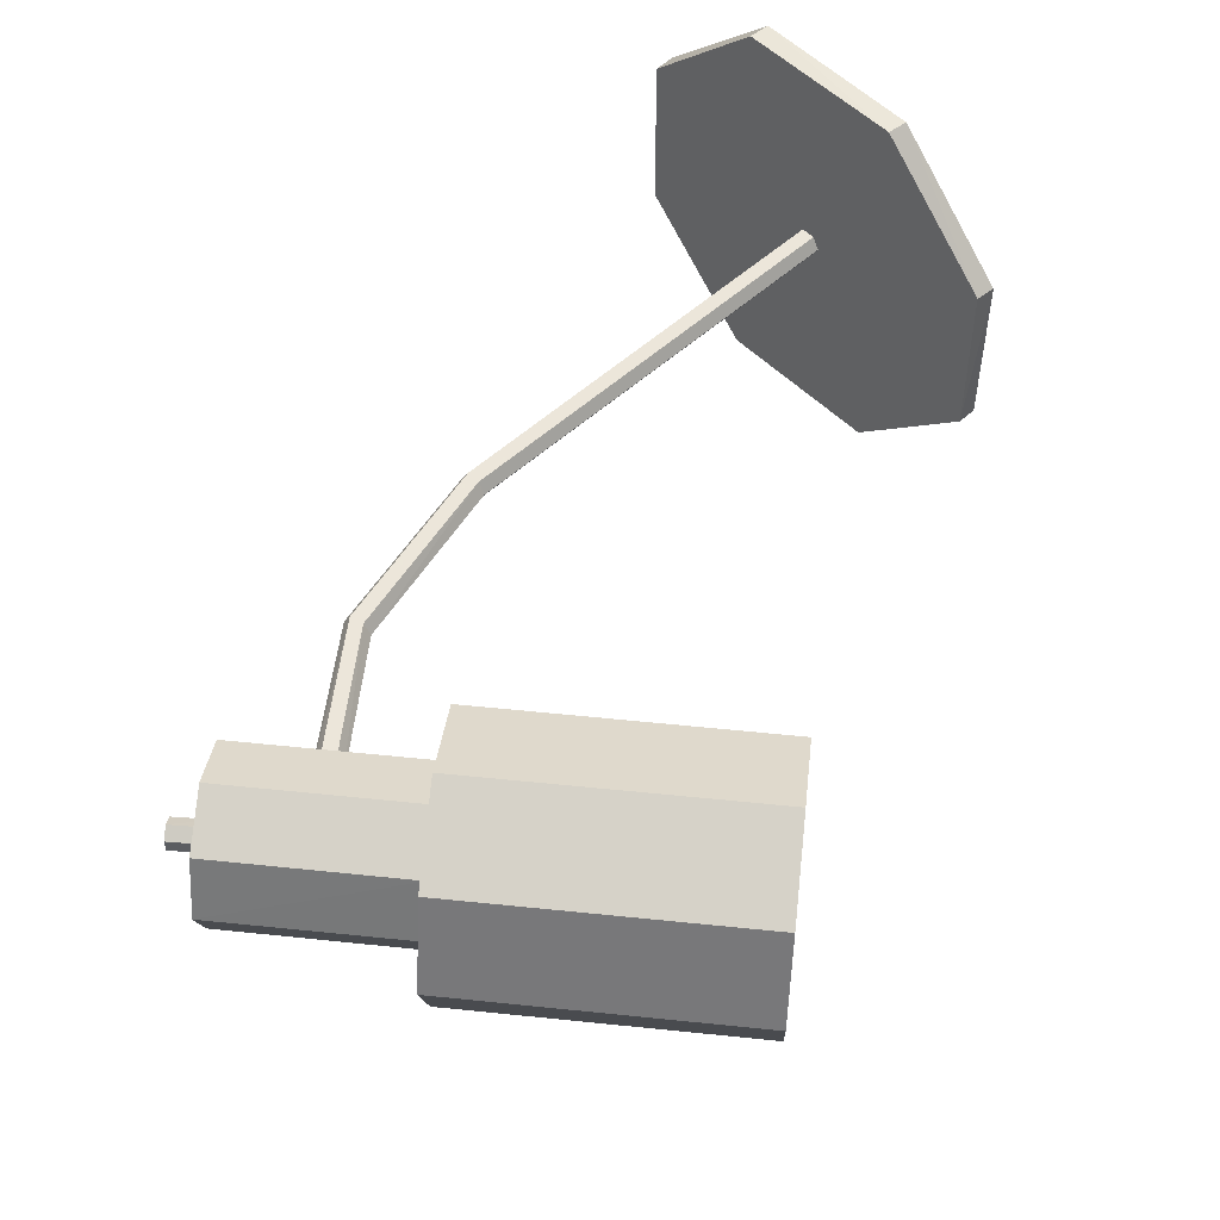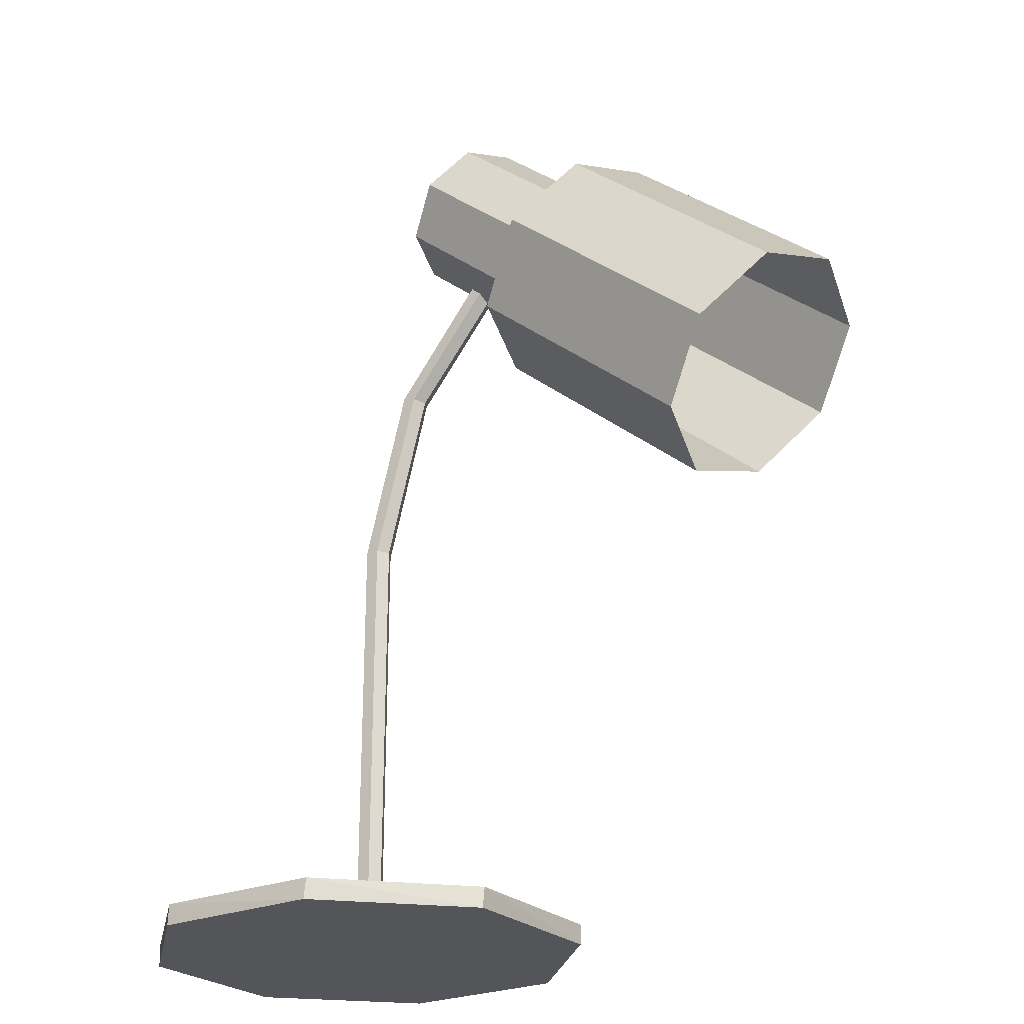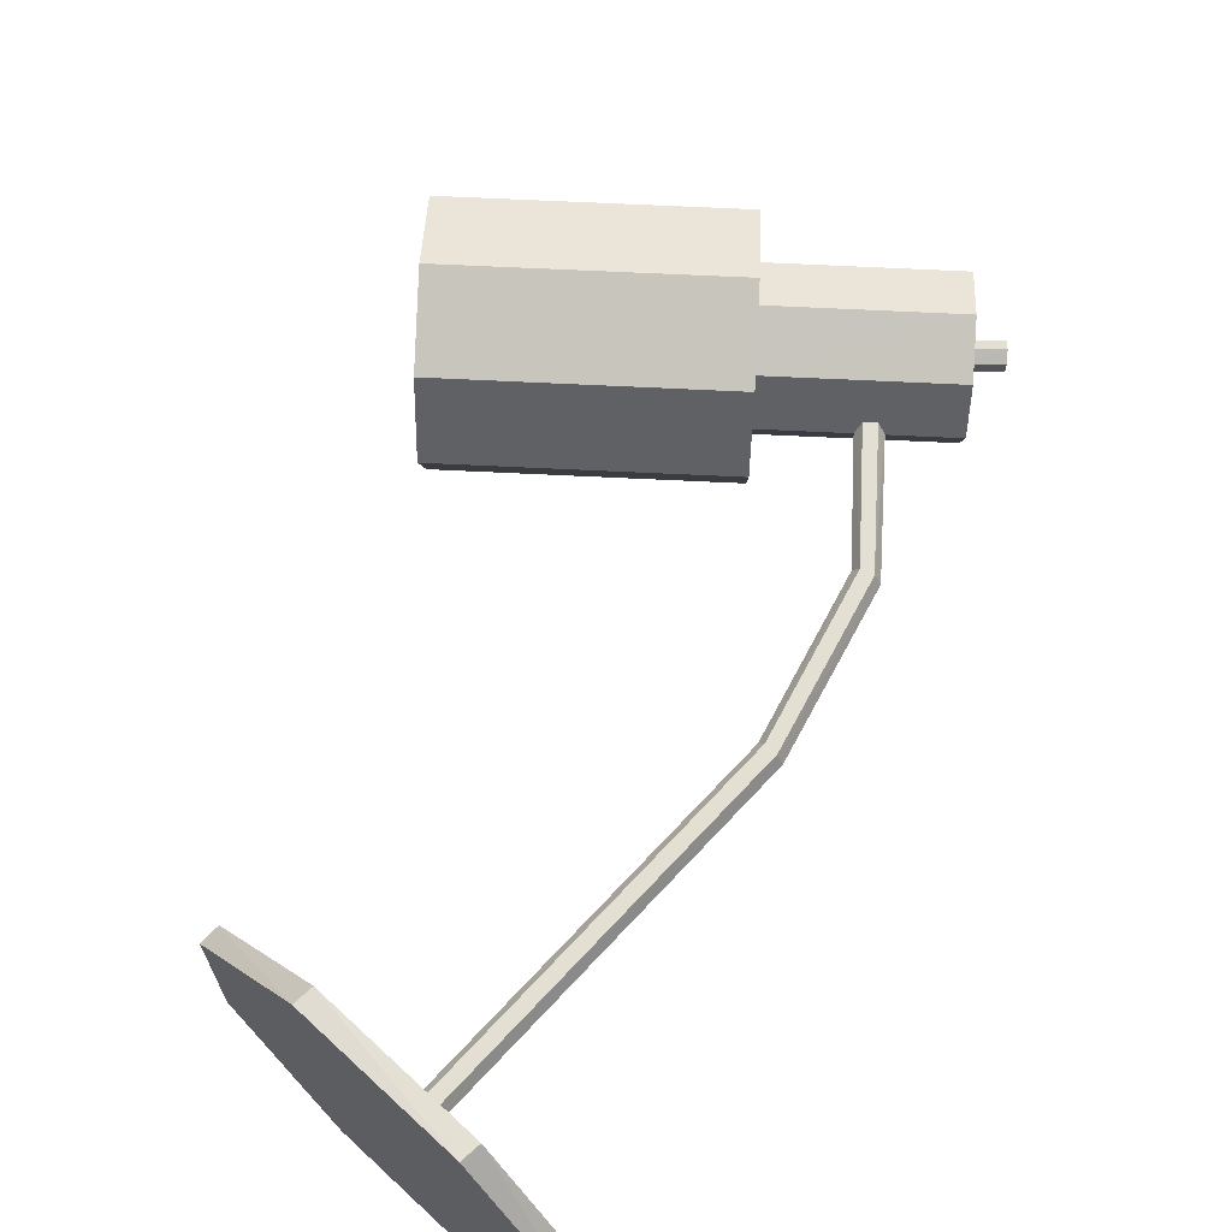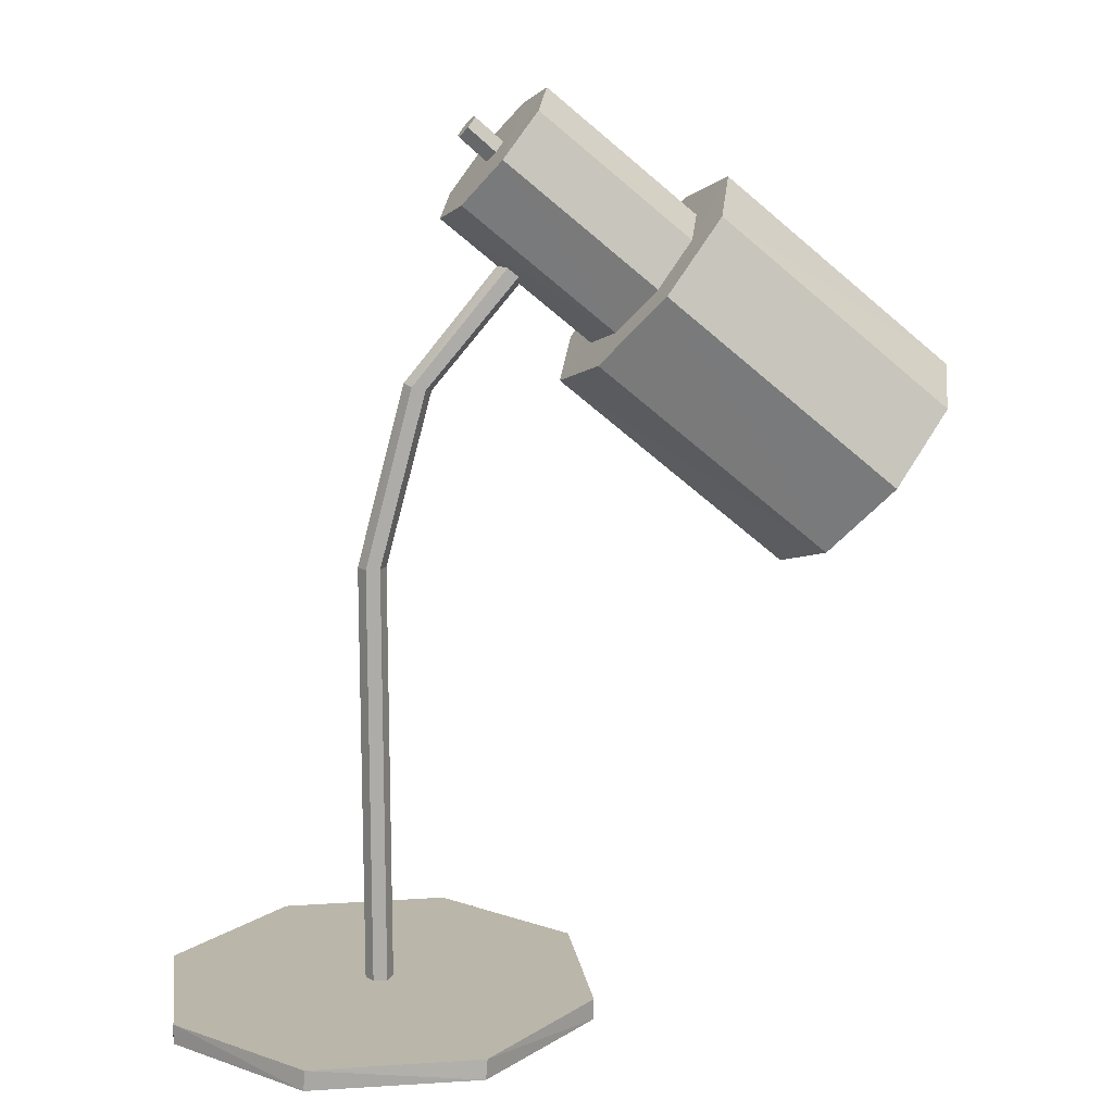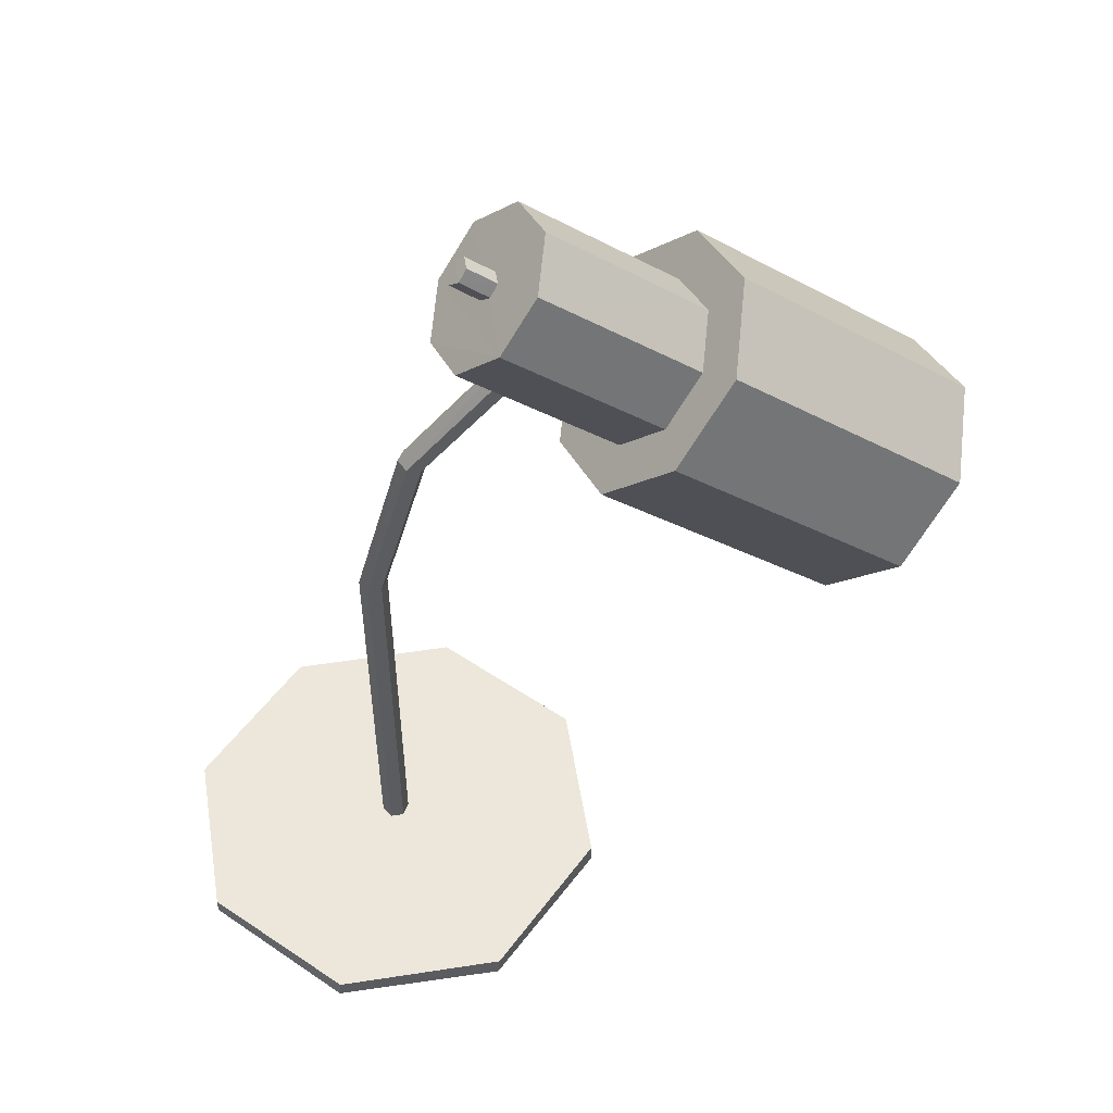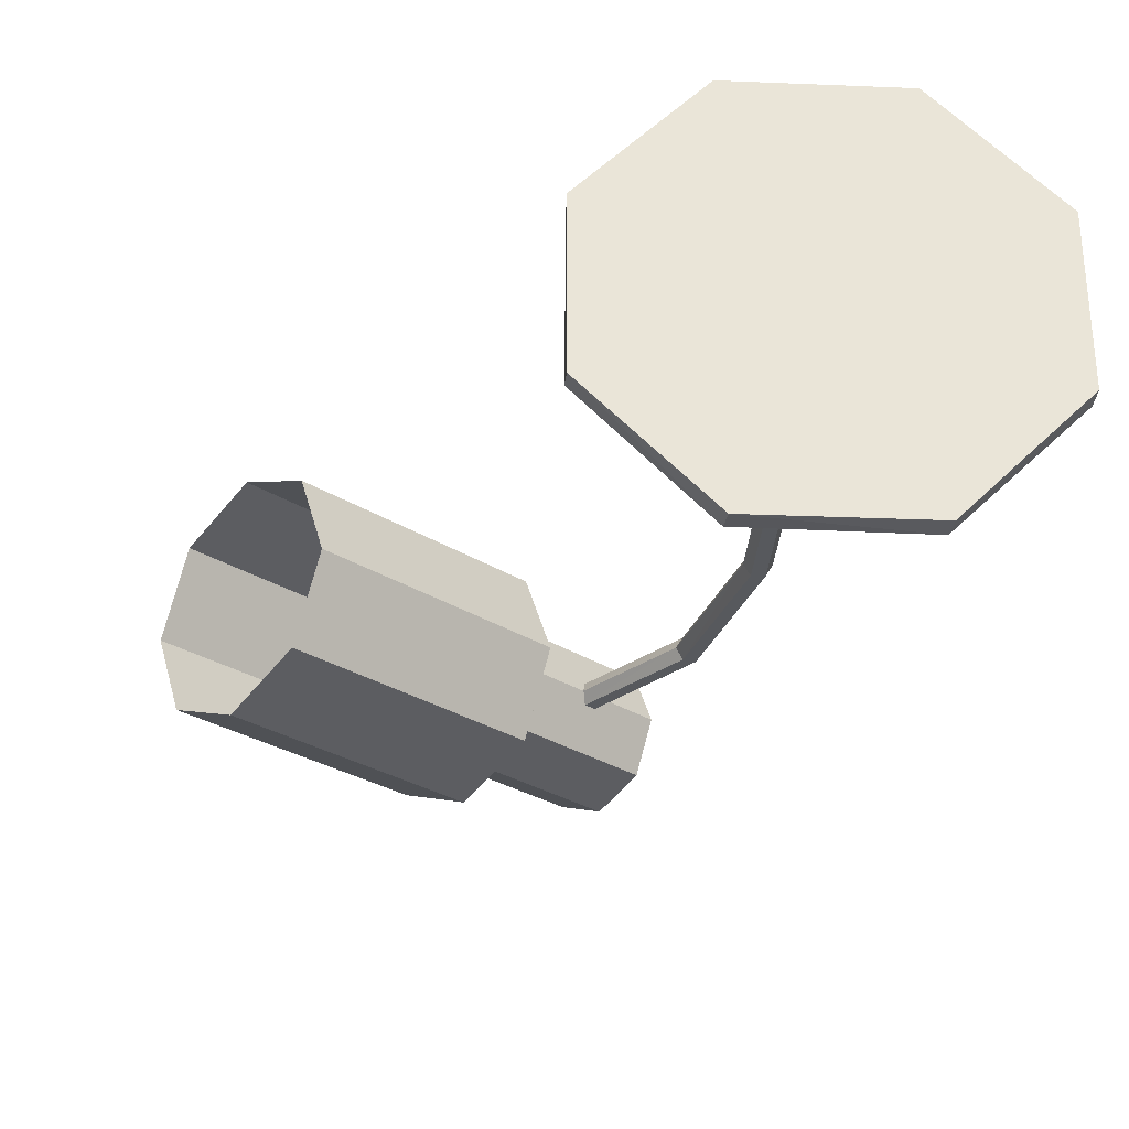
<metadata>
{"format":"obj","ext":"obj","renderer":"f3d","projection":"perspective","resolution":1024,"background":"white","views":[{"elev":54.2,"azim":-133.7,"up":"+Z"},{"elev":-24.8,"azim":-145.5,"up":"+Y"},{"elev":67.0,"azim":42.8,"up":"+Z"},{"elev":13.8,"azim":172.1,"up":"+Y"},{"elev":53.4,"azim":171.1,"up":"+Y"},{"elev":-29.2,"azim":-3.4,"up":"+Z"}]}
</metadata>
<code>
v 0.03949 0.4966 0.01018
v 0.06333 0.5357 0.01794
v 0.03095 0.5072 0.01794
v 0.05479 0.5457 0.01018
v 0.02241 0.5173 0.01018
v 0.05479 0.5457 -0.005026
v 0.02241 0.5173 -0.005026
v 0.06333 0.5357 -0.01259
v 0.03095 0.5072 -0.01259
v 0.07182 0.5256 -0.005026
v 0.03949 0.4966 -0.005026
v 0.07182 0.5256 0.01018
v 0.03095 0.5072 0.00274
v 0.06333 0.5357 0.00274
v 0.03596 0.5083 -0.08551
v -0.003848 0.5555 -0.05985
v -0.02059 0.5751 0.001799
v -0.003848 0.5555 0.0639
v 0.03596 0.5083 0.08957
v 0.07548 0.4606 0.0639
v 0.09198 0.4412 0.001799
v 0.07548 0.4606 -0.05985
v -0.08404 0.3268 -0.05985
v -0.06763 0.3073 0.001799
v -0.08404 0.3268 0.0639
v -0.1238 0.3744 0.08957
v -0.1637 0.4217 0.0639
v -0.1801 0.4412 0.001799
v -0.1637 0.4217 -0.05985
v -0.1238 0.3744 -0.08551
v -0.1238 0.3744 -0.1375
v -0.1874 0.4498 -0.09658
v -0.2135 0.481 0.001799
v -0.1874 0.4498 0.1005
v -0.1238 0.3744 0.1416
v -0.06027 0.2986 0.1005
v -0.03422 0.2674 0.001799
v -0.06027 0.2986 -0.09658
v -0.3053 0.09312 -0.09658
v -0.279 0.06192 0.001799
v -0.3053 0.09312 0.1005
v -0.3686 0.1689 0.1416
v -0.4322 0.2443 0.1005
v -0.4585 0.2755 0.001799
v -0.4322 0.2443 -0.09658
v -0.3686 0.1689 -0.1375
v 0.2657 -0.402 0.2256
v 0.07712 -0.402 0.2273
v -0.0572 -0.402 0.09492
v -0.05884 -0.402 -0.09339
v 0.07315 -0.402 -0.2279
v 0.2617 -0.402 -0.2296
v 0.3963 -0.402 -0.09736
v 0.3979 -0.402 0.091
v 0.3971 -0.4249 0.09295
v 0.2637 -0.4249 0.2264
v 0.07513 -0.4249 0.2264
v -0.058 -0.4249 0.09295
v -0.058 -0.4249 -0.09539
v 0.07513 -0.4249 -0.2288
v 0.2637 -0.4249 -0.2288
v 0.3971 -0.4249 -0.09539
v 0.1694 -0.4249 -0.001276
v 0.1845 -0.4064 0.002061
v 0.1768 -0.4063 -0.01124
v 0.1614 -0.4063 -0.01124
v 0.1537 -0.4064 0.002061
v 0.1614 -0.4063 0.01537
v 0.1768 -0.4063 0.01537
v 0.009368 0.4063 0.01537
v -0.002517 0.3965 0.01537
v -0.008129 0.3916 0.002061
v -0.002517 0.3965 -0.01124
v 0.009368 0.4063 -0.01124
v 0.01531 0.4116 0.002061
v 0.1325 0.2681 0.002061
v 0.1251 0.2661 -0.01124
v 0.1102 0.2622 -0.01124
v 0.1028 0.2599 0.002061
v 0.1102 0.2622 0.01537
v 0.1251 0.2661 0.01537
v 0.1768 0.06945 0.01537
v 0.1614 0.06945 0.01537
v 0.1537 0.06945 0.002061
v 0.1614 0.06945 -0.01124
v 0.1768 0.06945 -0.01124
v 0.1845 0.06945 0.002061
f 1 2 3
f 2 1 12
f 1 12 11
f 1 11 13
f 12 2 14
f 3 1 13
f 2 3 4
f 4 3 5
f 2 4 14
f 5 3 13
f 4 5 6
f 6 5 7
f 4 6 14
f 7 5 13
f 6 7 8
f 8 7 9
f 6 8 14
f 9 7 13
f 8 9 10
f 10 9 11
f 8 10 14
f 11 9 13
f 10 11 12
f 10 12 14
f 15 18 17
f 15 18 19
f 19 15 20
f 20 15 21
f 21 15 22
f 21 15 23
f 17 15 16
f 29 15 30
f 29 15 16
f 28 16 29
f 28 16 17
f 27 17 28
f 27 17 18
f 26 18 27
f 26 18 19
f 25 19 26
f 25 19 20
f 24 20 25
f 24 20 21
f 23 21 24
f 23 21 22
f 15 23 30
f 15 23 22
f 38 30 31
f 38 30 23
f 38 24 37
f 38 24 23
f 37 25 36
f 37 25 24
f 36 26 35
f 36 26 25
f 35 27 34
f 35 27 26
f 34 28 33
f 34 28 27
f 33 29 32
f 33 29 28
f 32 30 31
f 32 30 29
f 45 31 46
f 45 31 32
f 44 32 45
f 44 32 33
f 43 33 44
f 43 33 34
f 42 34 43
f 42 34 35
f 41 35 42
f 41 35 36
f 40 36 41
f 40 36 37
f 39 37 40
f 39 37 38
f 39 31 46
f 39 31 38
f 52 54 53
f 52 54 51
f 51 54 50
f 50 54 49
f 49 54 48
f 48 54 47
f 55 47 56
f 55 47 54
f 55 54 62
f 55 62 63
f 56 55 63
f 47 56 48
f 48 56 57
f 57 56 63
f 48 57 49
f 49 57 58
f 58 57 63
f 49 58 50
f 50 58 59
f 59 58 63
f 50 59 51
f 51 59 60
f 60 59 63
f 51 60 52
f 52 60 61
f 61 60 63
f 52 61 53
f 53 61 62
f 62 61 63
f 53 62 54
f 81 75 76
f 81 75 70
f 81 71 80
f 81 71 70
f 80 72 79
f 80 72 71
f 79 73 78
f 79 73 72
f 78 74 77
f 78 74 73
f 77 75 76
f 77 75 74
f 86 76 87
f 86 76 77
f 85 77 86
f 85 77 78
f 84 78 85
f 84 78 79
f 83 79 84
f 83 79 80
f 82 80 83
f 82 80 81
f 82 76 87
f 82 76 81
f 69 87 64
f 69 87 82
f 69 83 68
f 69 83 82
f 68 84 67
f 68 84 83
f 67 85 66
f 67 85 84
f 66 86 65
f 66 86 85
f 65 87 64
f 65 87 86

</code>
